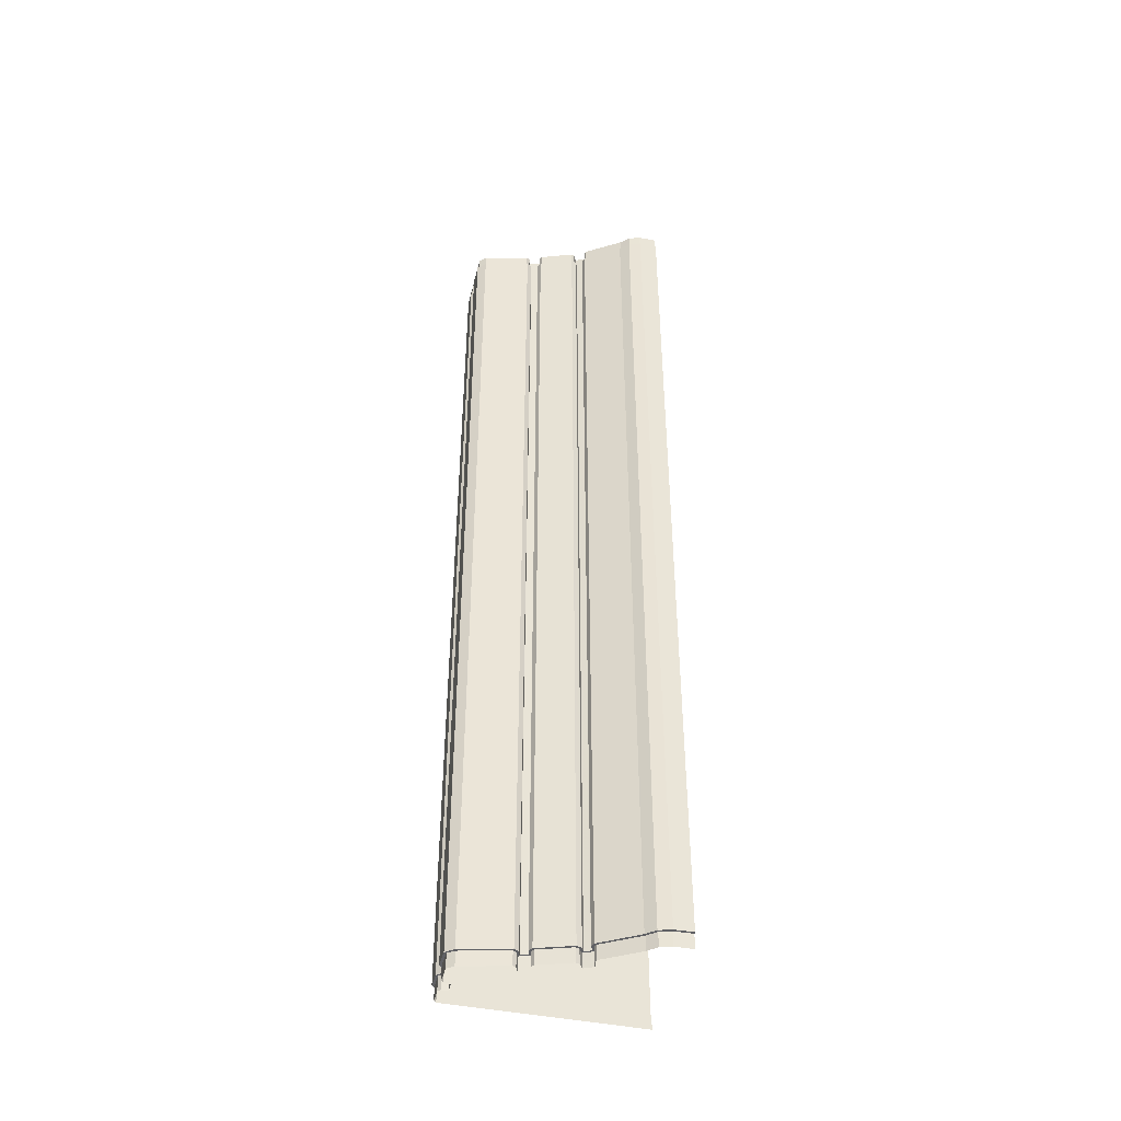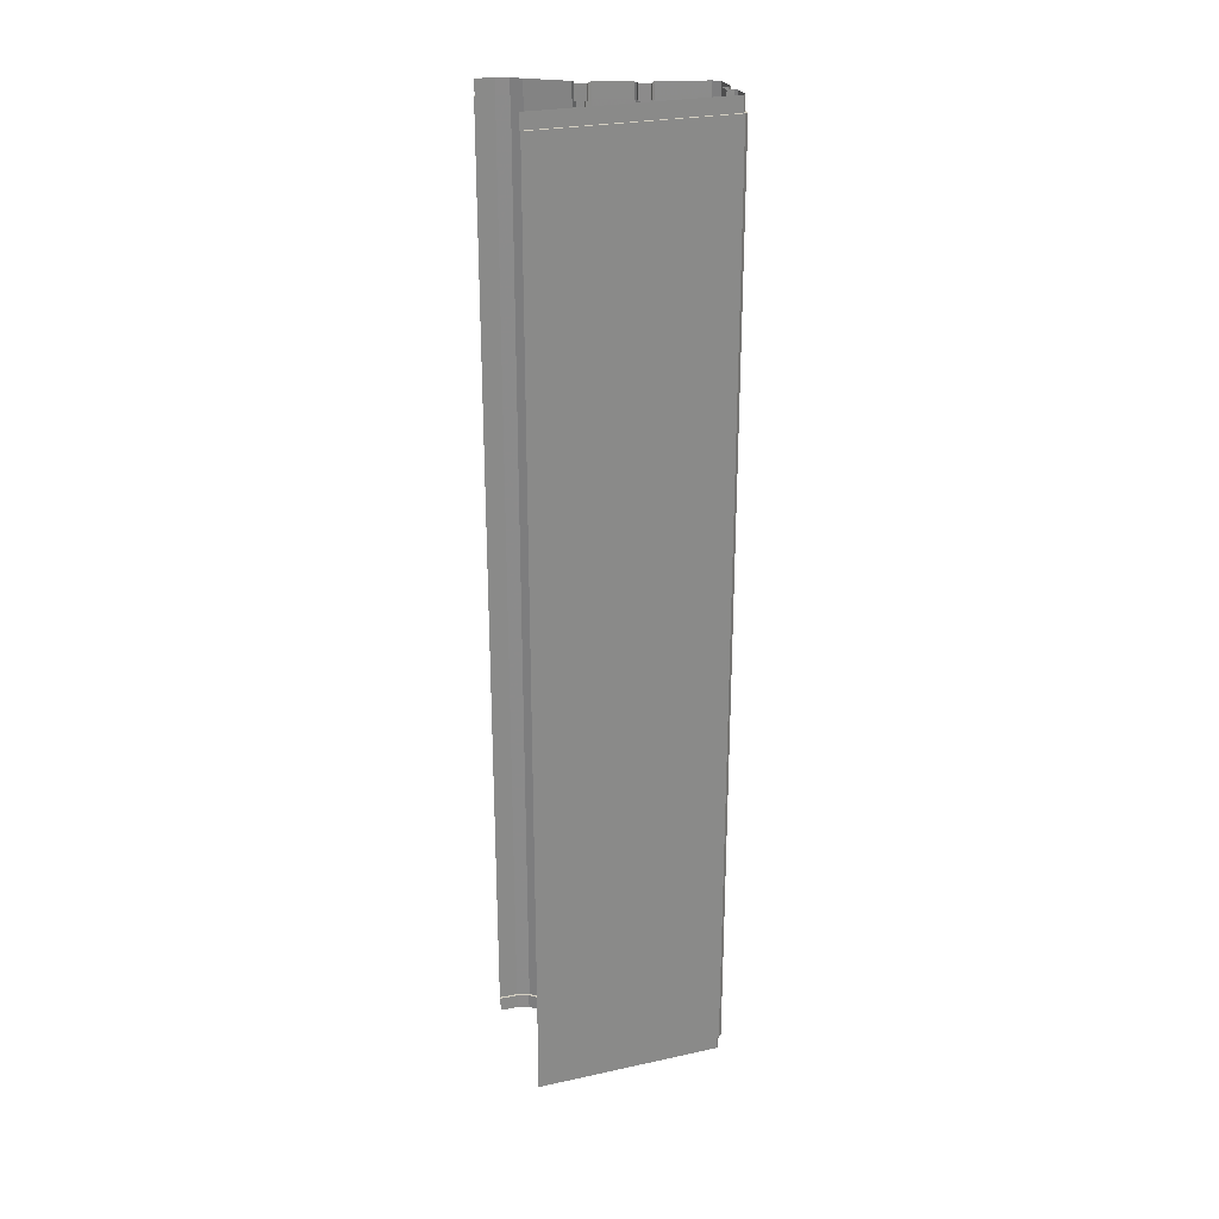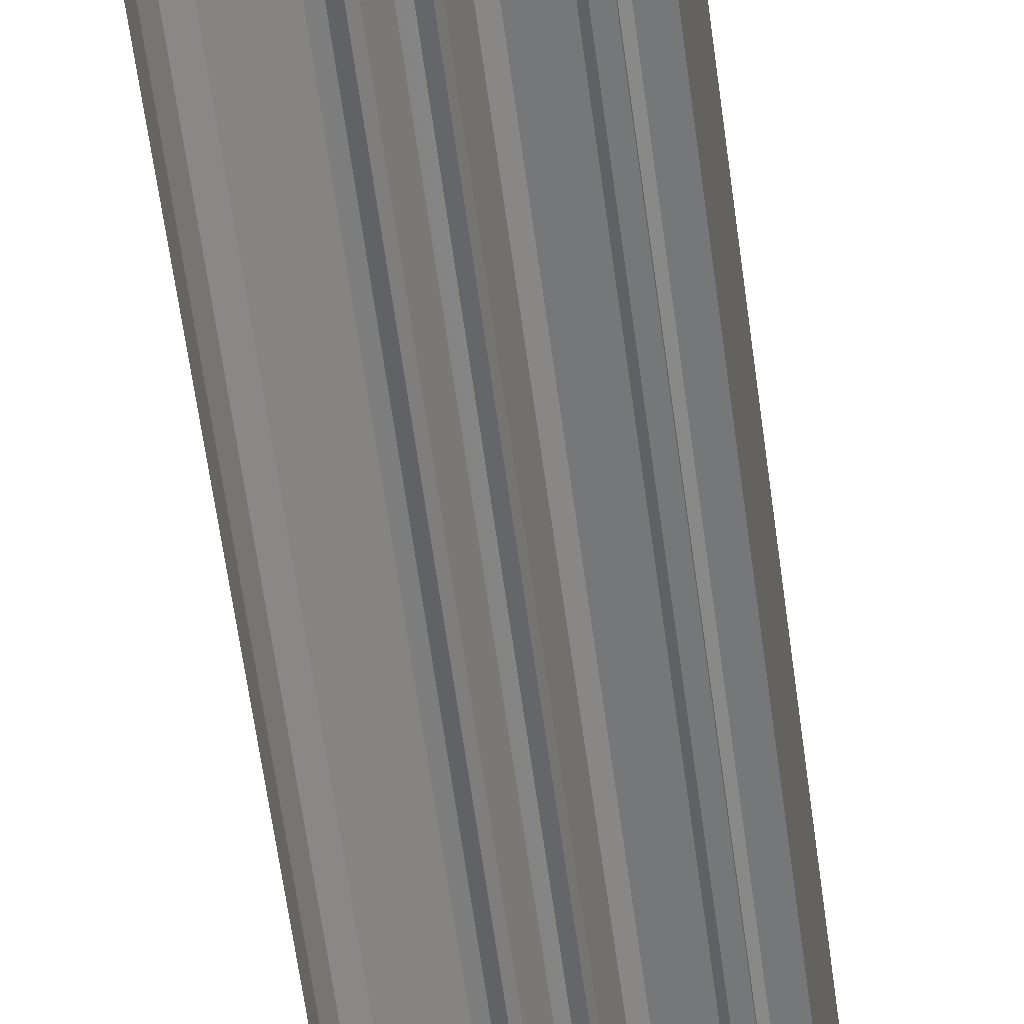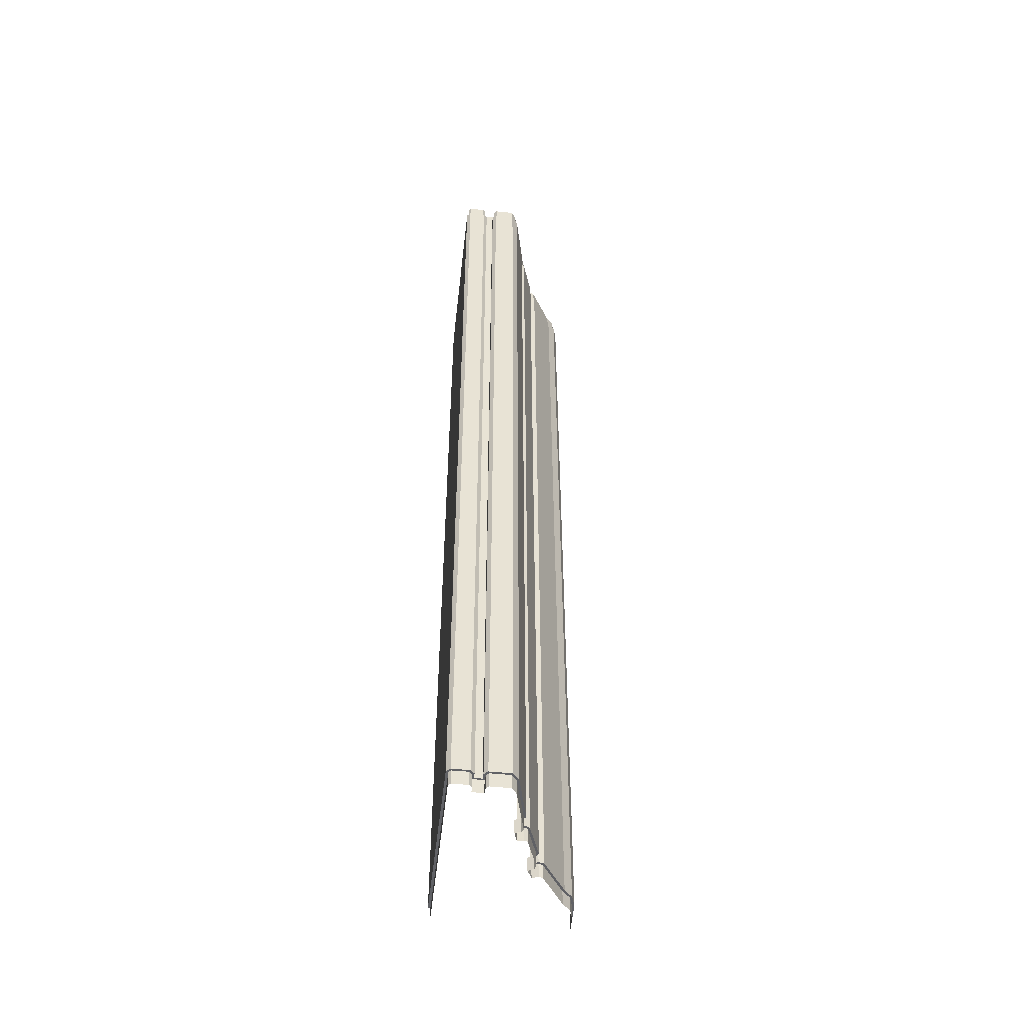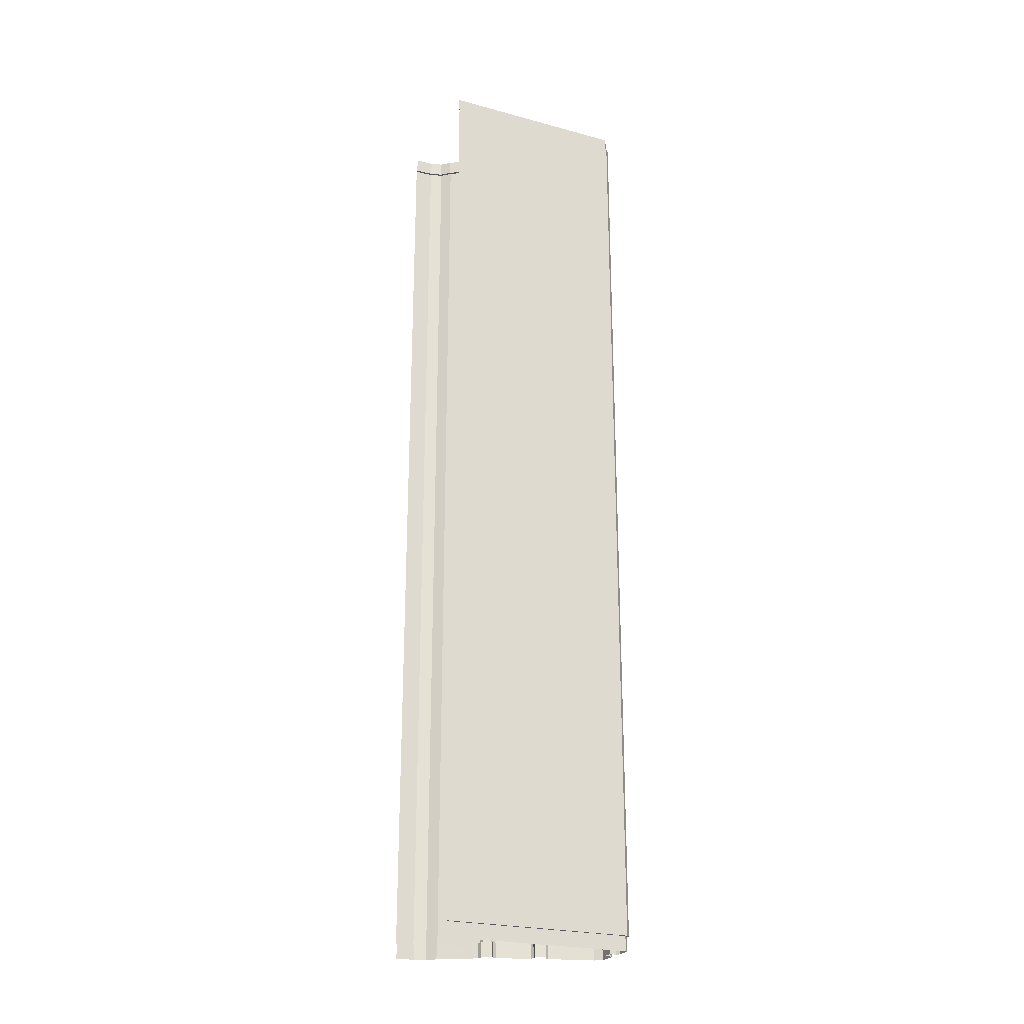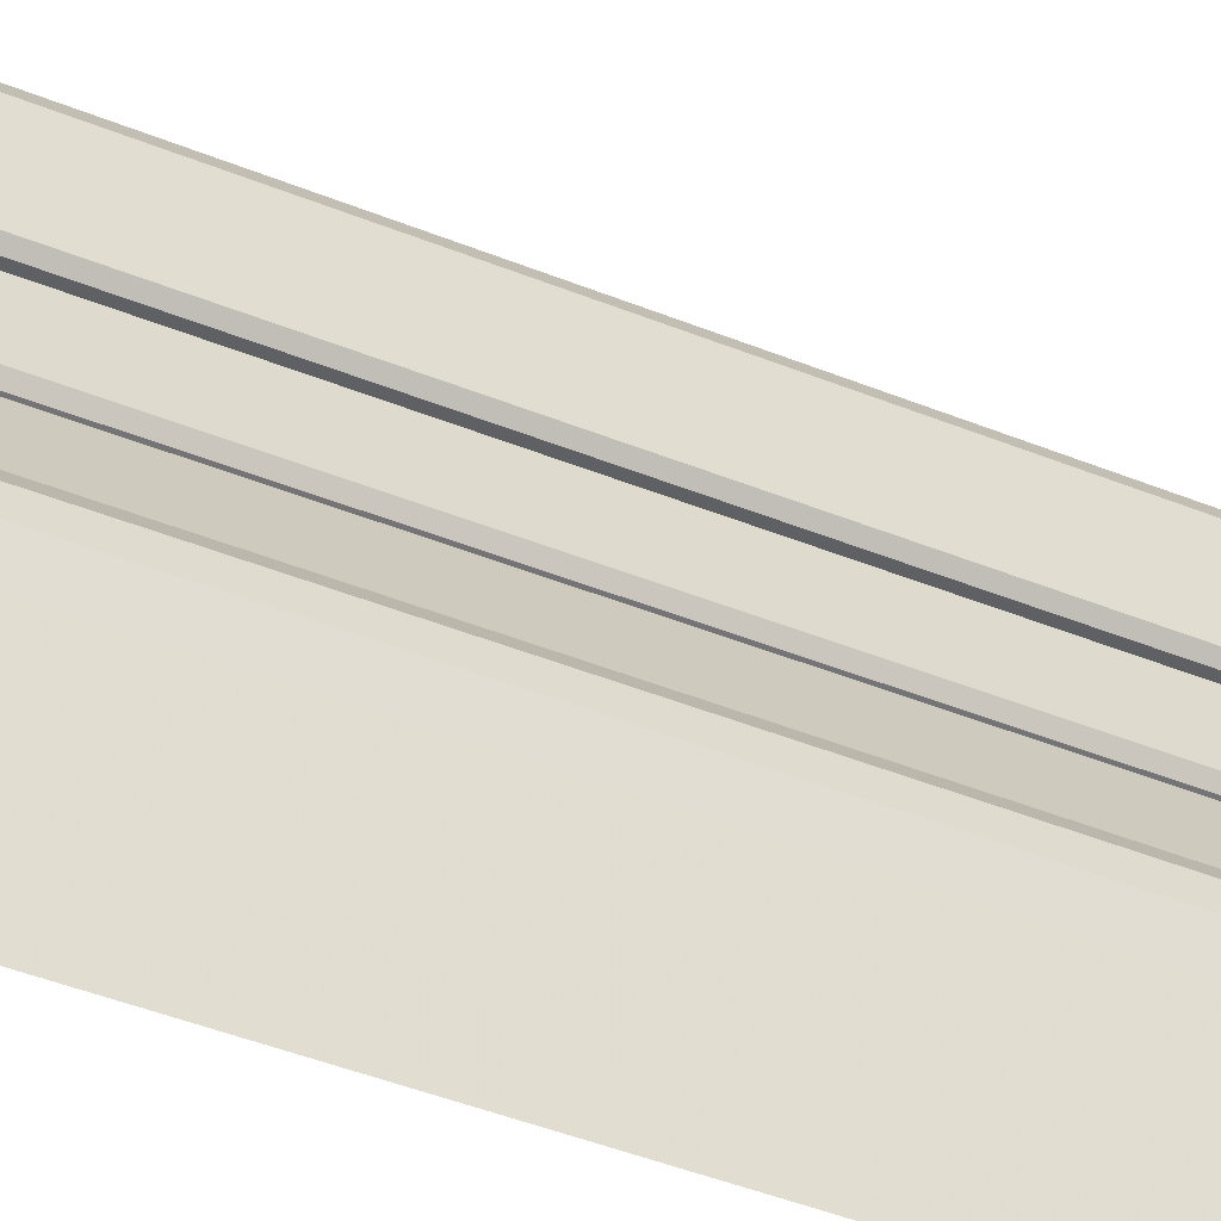
<metadata>
{"format":"obj","ext":"obj","renderer":"f3d","projection":"perspective","resolution":1024,"background":"white","views":[{"elev":-44.0,"azim":-103.6,"up":"+Z"},{"elev":26.2,"azim":71.0,"up":"+Z"},{"elev":-57.1,"azim":7.3,"up":"+Y"},{"elev":-49.9,"azim":173.6,"up":"+Z"},{"elev":-24.0,"azim":65.7,"up":"+Z"},{"elev":-33.1,"azim":-121.2,"up":"+Y"}]}
</metadata>
<code>
v  14.12 0.000103 -3.083
v  -1.583 26.39 -3.083
v  -13.19 6.423 -3.083
v  -14.12 9.5e-05 -3.083
v  14.12 39.72 -3.083
v  2.142 40.52 -3.083
v  -11.5 8.264 -3.083
v  -4.795 17.59 -3.083
v  0.7586 38.83 -3.083
v  -14.01 3.85 -3.083
v  -1.117 27.92 -3.083
v  -5.496 16.16 -3.083
v  -4.418 15.63 -3.083
v  -3.718 17.06 -3.083
v  -0.5007 26.05 -3.083
v  -0.03524 27.58 -3.083
v  7.333 39.73 -3.072
v  8.933 39.73 -3.072
v  7.333 38.53 -3.054
v  8.933 38.53 -3.055
v  6.533 40.52 -3.083
v  9.733 40.52 -3.083
v  -2.619 25.88 -3.083
v  -5.24 18.69 -3.083
v  -1.688 28.94 -3.083
v  -6.646 15.84 -3.083
v  13.32 40.52 -3.083
v  13.66 39.53 -0
v  13.62 0.000103 -0
v  13.62 0.000103 -3.083
v  13.66 39.53 -3.083
v  13.13 40.06 -3.083
v  9.923 40.06 -3.083
v  9.394 39.53 -3.072
v  9.288 38.18 -3.056
v  6.977 38.18 -3.055
v  6.871 39.53 -3.072
v  6.342 40.06 -3.083
v  2.302 40.05 -3.083
v  1.233 38.67 -3.083
v  -1.192 29.01 -3.083
v  -0.8017 28.31 -3.083
v  0.4072 27.81 -3.083
v  -0.2678 25.61 -3.083
v  -1.545 25.89 -3.083
v  -2.247 25.55 -3.083
v  -4.74 18.7 -3.083
v  -4.429 17.93 -3.083
v  -3.245 17.22 -3.083
v  -4.257 15.16 -3.083
v  -5.542 15.66 -3.083
v  -6.348 15.44 -3.083
v  -11.1 7.959 -3.083
v  -12.76 6.173 -3.083
v  -13.51 3.766 -3.083
v  -13.62 -0.01511 -3.083
v  -13.62 -0.01511 -0
v  -13.51 3.766 -0
v  -12.76 6.173 -0
v  -11.1 7.959 -0
v  -6.348 15.44 -0
v  -5.542 15.66 -0
v  -4.257 15.16 -0
v  -3.245 17.22 -0
v  -4.429 17.93 -0
v  -4.74 18.7 -0
v  -2.247 25.55 -0
v  -1.545 25.89 -0
v  -0.2678 25.61 -0
v  0.4072 27.81 -0
v  -0.8017 28.31 -0
v  -1.192 29.01 -0
v  1.233 38.67 -0
v  2.302 40.05 -0
v  6.341 40.06 -0
v  6.871 39.53 -0.000107
v  6.979 38.17 -0.000504
v  9.286 38.17 -0.000458
v  9.395 39.53 -9.2e-05
v  9.924 40.06 -0
v  13.13 40.06 -0
v  -14.12 0.000113 -196.9
v  14.12 39.72 -196.9
v  2.142 40.52 -196.9
v  -11.5 8.264 -196.9
v  -4.795 17.59 -196.9
v  0.7586 38.83 -196.9
v  -14.01 3.85 -196.9
v  14.12 0.000113 -196.9
v  -1.649 26.4 -196.9
v  -13.19 6.423 -196.9
v  -5.496 16.16 -196.9
v  -1.117 27.92 -196.9
v  -3.718 17.06 -196.9
v  -4.418 15.63 -196.9
v  -0.03524 27.58 -196.9
v  -0.5007 26.05 -196.9
v  8.933 39.73 -196.9
v  7.333 39.73 -196.9
v  8.933 38.53 -196.9
v  7.333 38.53 -196.9
v  9.733 40.52 -196.9
v  6.533 40.52 -196.9
v  -5.245 18.69 -196.9
v  -2.683 25.88 -196.9
v  -6.646 15.84 -196.9
v  -1.688 28.94 -196.9
v  13.32 40.52 -196.9
v  1.233 38.67 -200
v  -1.192 29.01 -200
v  -0.8017 28.31 -200
v  0.4072 27.81 -200
v  -0.2655 25.61 -200
v  -1.606 25.9 -200
v  -2.308 25.55 -200
v  -4.745 18.7 -200
v  -4.43 17.93 -200
v  -3.245 17.22 -200
v  -4.257 15.16 -200
v  -5.542 15.66 -200
v  -6.348 15.44 -200
v  -11.1 7.959 -200
v  -12.76 6.173 -200
v  -13.51 3.766 -200
v  -13.62 -0.01509 -200
v  -13.62 -0.01509 -196.9
v  -13.51 3.766 -196.9
v  -12.76 6.173 -196.9
v  -11.1 7.959 -196.9
v  -6.348 15.44 -196.9
v  -5.542 15.66 -196.9
v  -4.257 15.16 -196.9
v  -3.245 17.22 -196.9
v  -4.43 17.93 -196.9
v  -4.745 18.7 -196.9
v  -2.308 25.55 -196.9
v  -1.606 25.9 -196.9
v  -0.2655 25.61 -196.9
v  0.4072 27.81 -196.9
v  -0.8017 28.31 -196.9
v  -1.192 29.01 -196.9
v  1.233 38.67 -196.9
v  2.302 40.05 -196.9
v  6.342 40.06 -196.9
v  6.871 39.53 -196.9
v  6.977 38.18 -196.9
v  9.288 38.18 -196.9
v  9.394 39.53 -196.9
v  9.923 40.06 -196.9
v  13.13 40.06 -196.9
v  13.66 39.53 -196.9
v  13.62 0.000113 -196.9
v  13.62 0.000113 -200
v  13.66 39.53 -200
v  13.13 40.06 -200
v  9.924 40.06 -200
v  9.395 39.53 -200
v  9.286 38.17 -200
v  6.979 38.17 -200
v  6.871 39.53 -200
v  6.341 40.06 -200
v  2.302 40.05 -200
g straight_wall_tile
f 89 83 5
f 5 1 89
f 108 102 22
f 22 27 108
f 105 104 24
f 24 23 105
f 88 82 4
f 4 10 88
f 106 85 7
f 7 26 106
f 87 107 25
f 25 9 87
f 87 9 6
f 6 84 87
f 85 91 3
f 3 7 85
f 88 10 3
f 3 91 88
f 119 132 133
f 133 118 119
f 70 43 44
f 44 69 70
f 94 95 13
f 13 14 94
f 15 16 96
f 96 97 15
f 131 132 119
f 119 120 131
f 48 49 64
f 64 65 48
f 42 43 70
f 70 71 42
f 137 138 113
f 113 114 137
f 103 84 6
f 6 21 103
f 162 143 144
f 144 161 162
f 81 32 33
f 33 80 81
f 159 146 147
f 147 158 159
f 78 35 36
f 36 77 78
f 160 145 146
f 146 159 160
f 79 34 35
f 35 78 79
f 22 102 98
f 98 18 22
f 103 21 17
f 17 99 103
f 161 144 145
f 145 160 161
f 80 33 34
f 34 79 80
f 24 104 86
f 86 8 24
f 105 23 2
f 2 90 105
f 66 47 48
f 48 65 66
f 115 136 137
f 137 114 115
f 121 130 131
f 131 120 121
f 72 41 42
f 42 71 72
f 106 26 12
f 12 92 106
f 25 107 93
f 93 11 25
f 155 150 151
f 151 154 155
f 83 108 27
f 27 5 83
f 28 29 30
f 30 31 28
f 74 75 38
f 38 39 74
f 66 67 46
f 46 47 66
f 57 58 55
f 55 56 57
f 60 61 52
f 52 53 60
f 72 73 40
f 40 41 72
f 73 74 39
f 39 40 73
f 59 60 53
f 53 54 59
f 58 59 54
f 54 55 58
f 63 64 49
f 49 50 63
f 62 63 50
f 50 51 62
f 8 86 94
f 94 14 8
f 68 69 44
f 44 45 68
f 11 93 96
f 96 16 11
f 76 77 36
f 36 37 76
f 18 98 100
f 100 20 18
f 75 76 37
f 37 38 75
f 67 68 45
f 45 46 67
f 61 62 51
f 51 52 61
f 81 28 31
f 31 32 81
f 1 5 31
f 31 30 1
f 5 27 32
f 32 31 5
f 27 22 33
f 33 32 27
f 22 18 34
f 34 33 22
f 18 20 35
f 35 34 18
f 20 19 36
f 36 35 20
f 19 17 37
f 37 36 19
f 17 21 38
f 38 37 17
f 21 6 39
f 39 38 21
f 6 9 40
f 40 39 6
f 9 25 41
f 41 40 9
f 25 11 42
f 42 41 25
f 11 16 43
f 43 42 11
f 16 15 44
f 44 43 16
f 15 2 45
f 45 44 15
f 2 23 46
f 46 45 2
f 23 24 47
f 47 46 23
f 24 8 48
f 48 47 24
f 8 14 49
f 49 48 8
f 14 13 50
f 50 49 14
f 13 12 51
f 51 50 13
f 12 26 52
f 52 51 12
f 26 7 53
f 53 52 26
f 7 3 54
f 54 53 7
f 3 10 55
f 55 54 3
f 10 4 56
f 56 55 10
f 153 154 151
f 151 152 153
f 155 156 149
f 149 150 155
f 115 116 135
f 135 136 115
f 124 125 126
f 126 127 124
f 121 122 129
f 129 130 121
f 109 110 141
f 141 142 109
f 143 162 109
f 109 142 143
f 122 123 128
f 128 129 122
f 123 124 127
f 127 128 123
f 112 113 138
f 138 139 112
f 117 118 133
f 133 134 117
f 92 12 13
f 13 95 92
f 111 112 139
f 139 140 111
f 90 2 15
f 15 97 90
f 19 20 100
f 100 101 19
f 157 158 147
f 147 148 157
f 99 17 19
f 19 101 99
f 156 157 148
f 148 149 156
f 116 117 134
f 134 135 116
f 110 111 140
f 140 141 110
f 82 88 127
f 127 126 82
f 88 91 128
f 128 127 88
f 91 85 129
f 129 128 91
f 85 106 130
f 130 129 85
f 106 92 131
f 131 130 106
f 92 95 132
f 132 131 92
f 95 94 133
f 133 132 95
f 94 86 134
f 134 133 94
f 86 104 135
f 135 134 86
f 104 105 136
f 136 135 104
f 105 90 137
f 137 136 105
f 90 97 138
f 138 137 90
f 97 96 139
f 139 138 97
f 96 93 140
f 140 139 96
f 93 107 141
f 141 140 93
f 107 87 142
f 142 141 107
f 87 84 143
f 143 142 87
f 84 103 144
f 144 143 84
f 103 99 145
f 145 144 103
f 99 101 146
f 146 145 99
f 101 100 147
f 147 146 101
f 100 98 148
f 148 147 100
f 98 102 149
f 149 148 98
f 102 108 150
f 150 149 102
f 108 83 151
f 151 150 108
f 83 89 152
f 152 151 83

</code>
